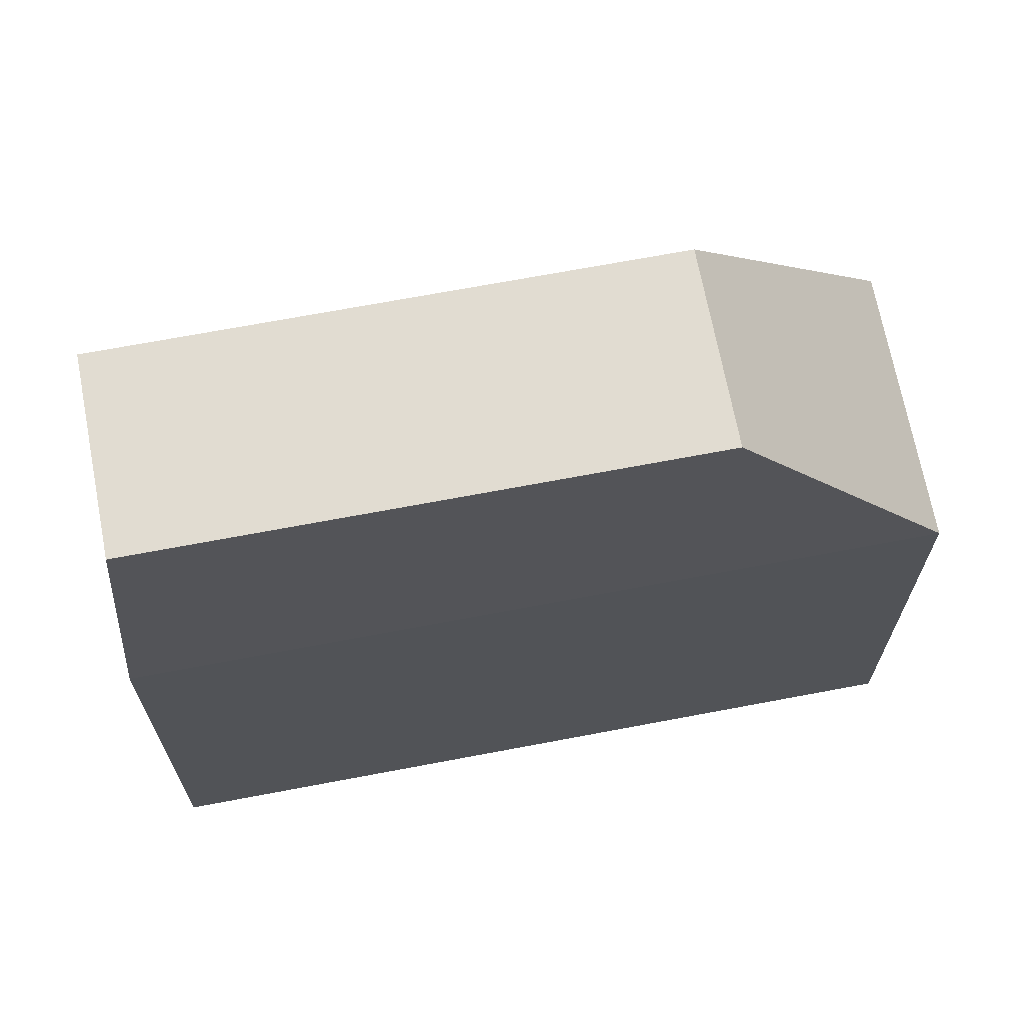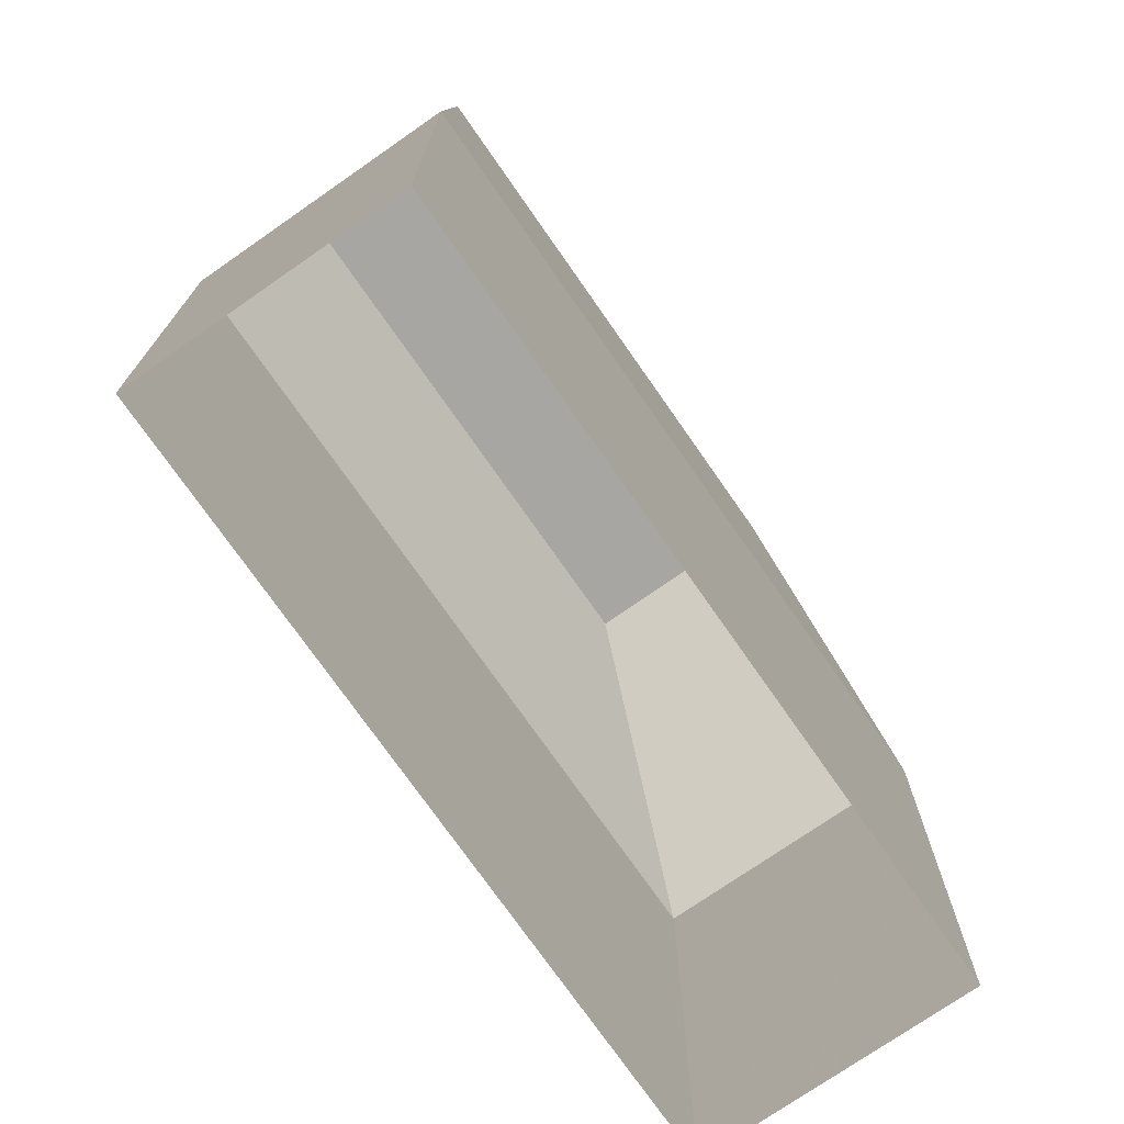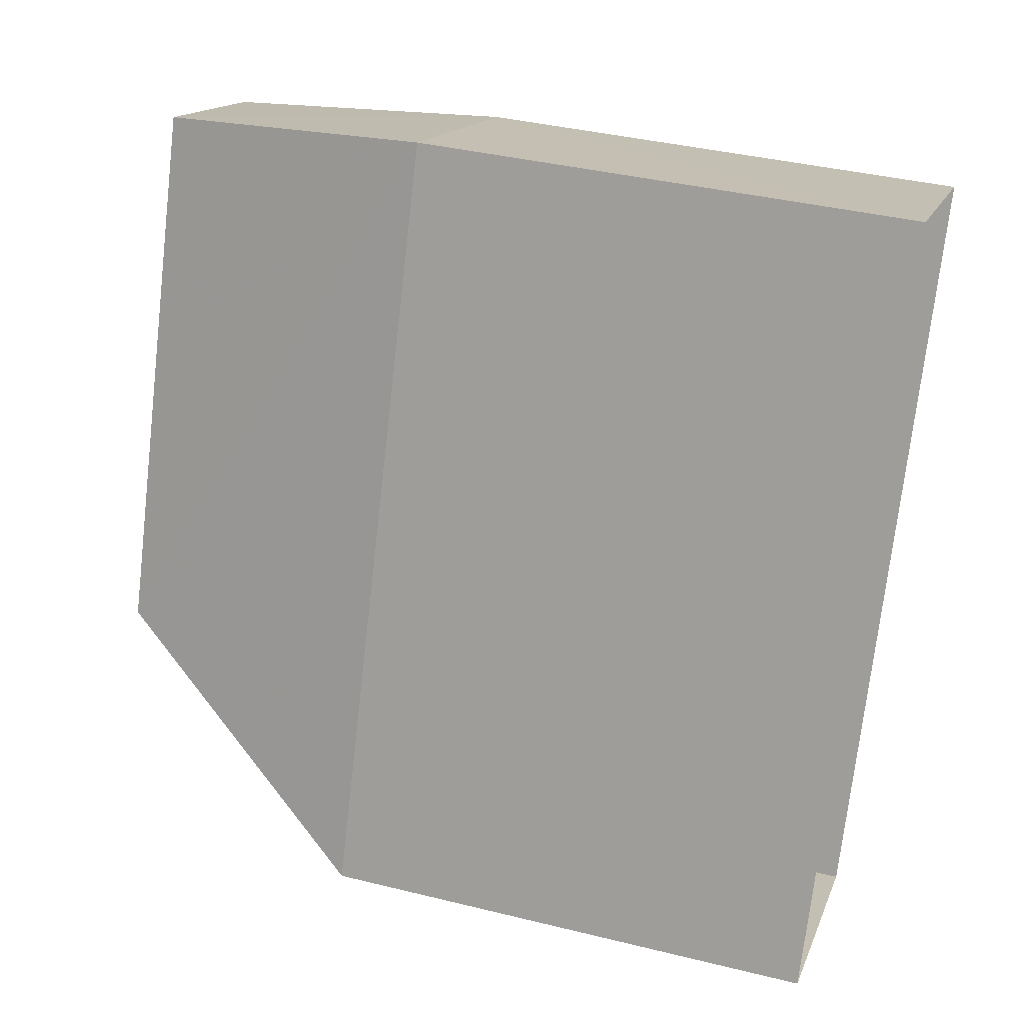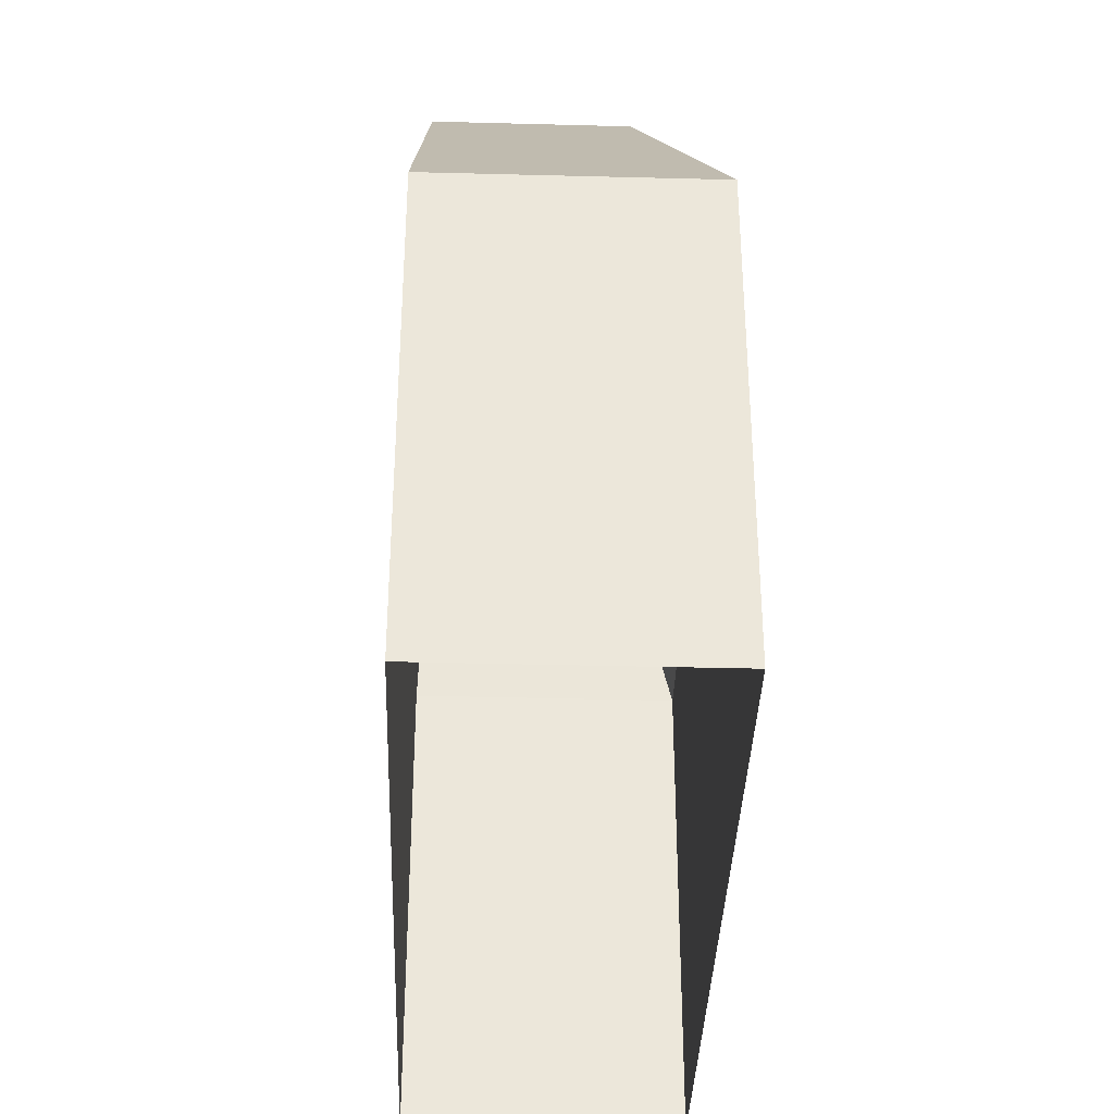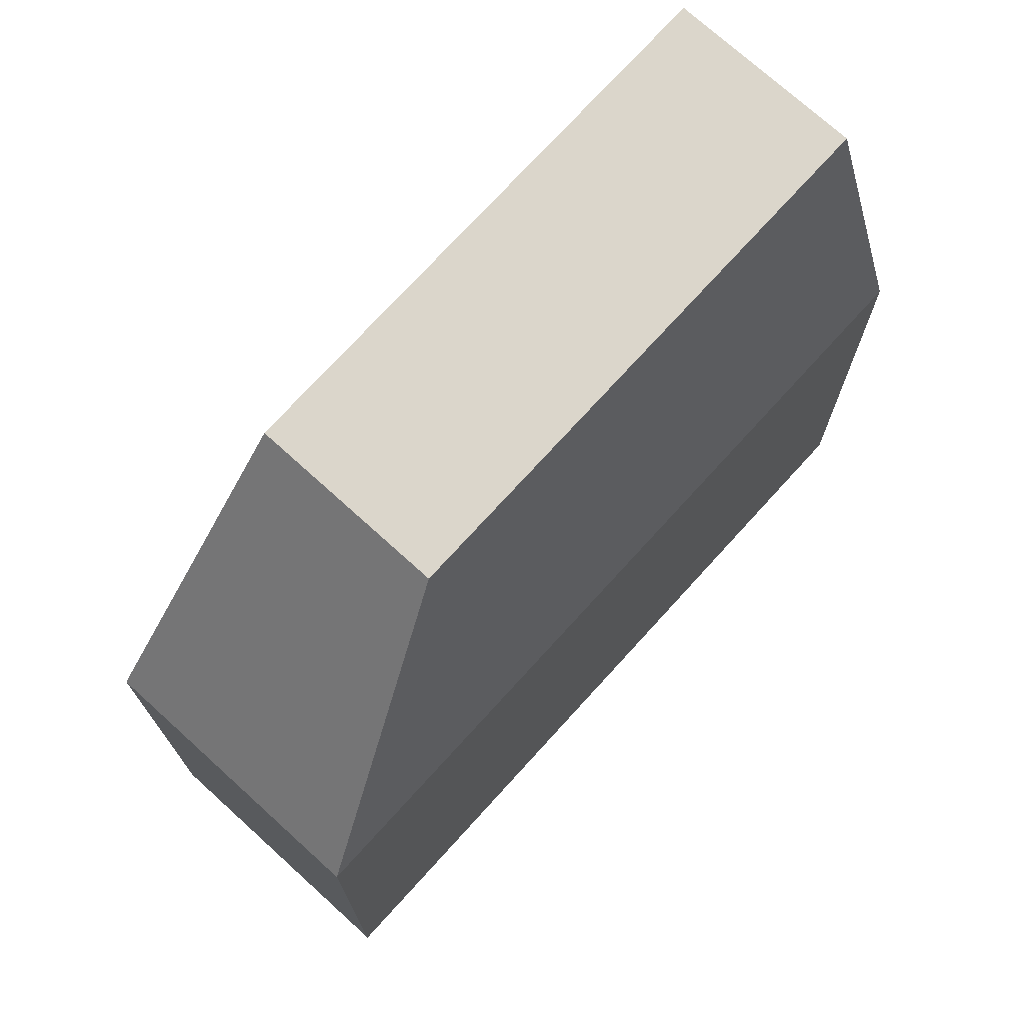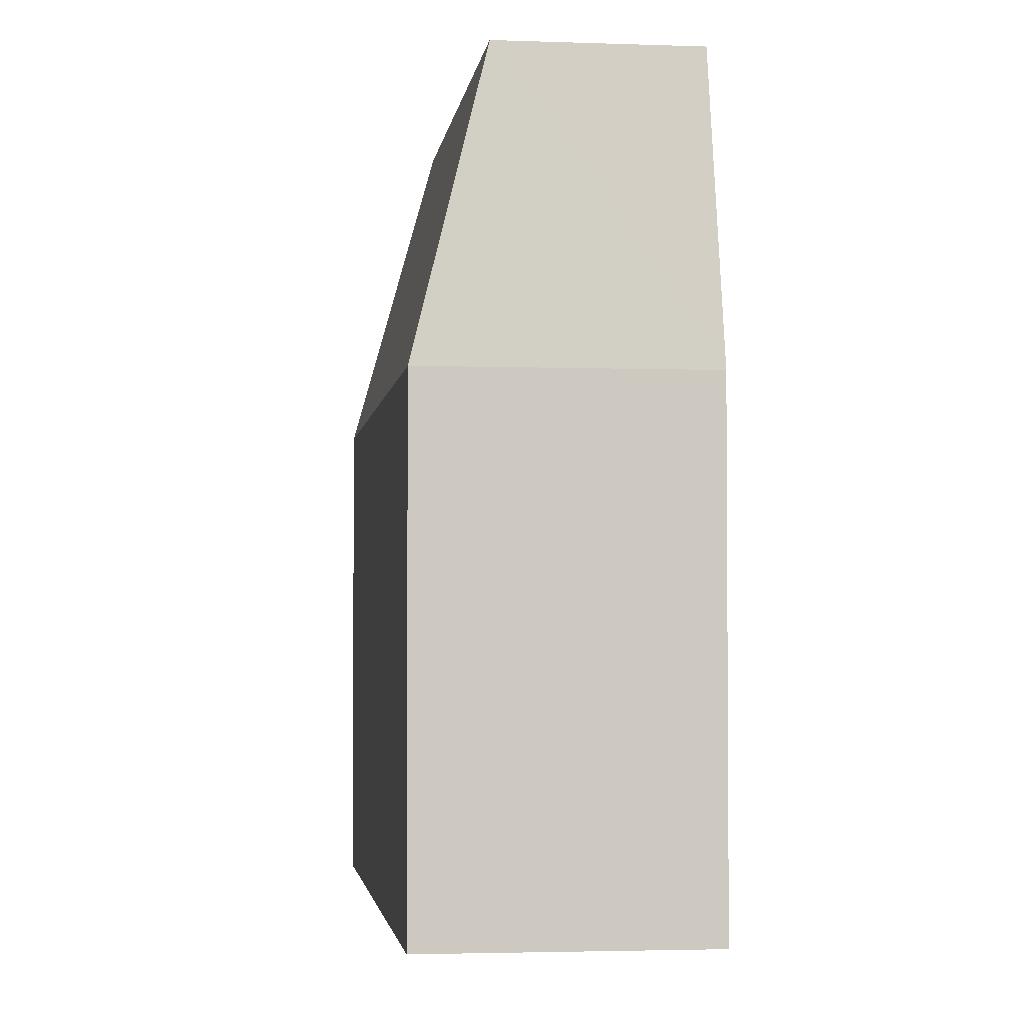
<metadata>
{"format":"obj","ext":"obj","renderer":"f3d","projection":"perspective","resolution":1024,"background":"white","views":[{"elev":69.0,"azim":-78.0,"up":"+Z"},{"elev":-74.1,"azim":-122.4,"up":"+Z"},{"elev":38.7,"azim":107.3,"up":"+Y"},{"elev":-36.8,"azim":20.8,"up":"+Z"},{"elev":73.6,"azim":65.0,"up":"+Z"},{"elev":-2.8,"azim":-164.3,"up":"+Z"}]}
</metadata>
<code>
v -5668 -3.452e+04 5.109
v -5667 -3.453e+04 5.102
v -5671 -3.452e+04 5.109
v -5663 -3.453e+04 5.103
v -5668 -3.452e+04 11.91
v -5665 -3.453e+04 15.85
v -5663 -3.453e+04 11.9
v -5668 -3.452e+04 15.86
v -5668 -3.453e+04 15.85
v -5667 -3.453e+04 11.9
v -5671 -3.452e+04 15.86
v -5671 -3.452e+04 11.91
f 1 2 3
f 1 4 2
f 5 6 7
f 8 6 5
f 7 9 10
f 6 9 7
f 6 8 11
f 9 6 11
f 12 1 3
f 12 5 1
f 7 4 1
f 5 7 1
f 10 2 4
f 7 10 4
f 10 3 2
f 10 12 3
f 10 11 12
f 9 11 10
f 12 8 5
f 11 8 12

</code>
